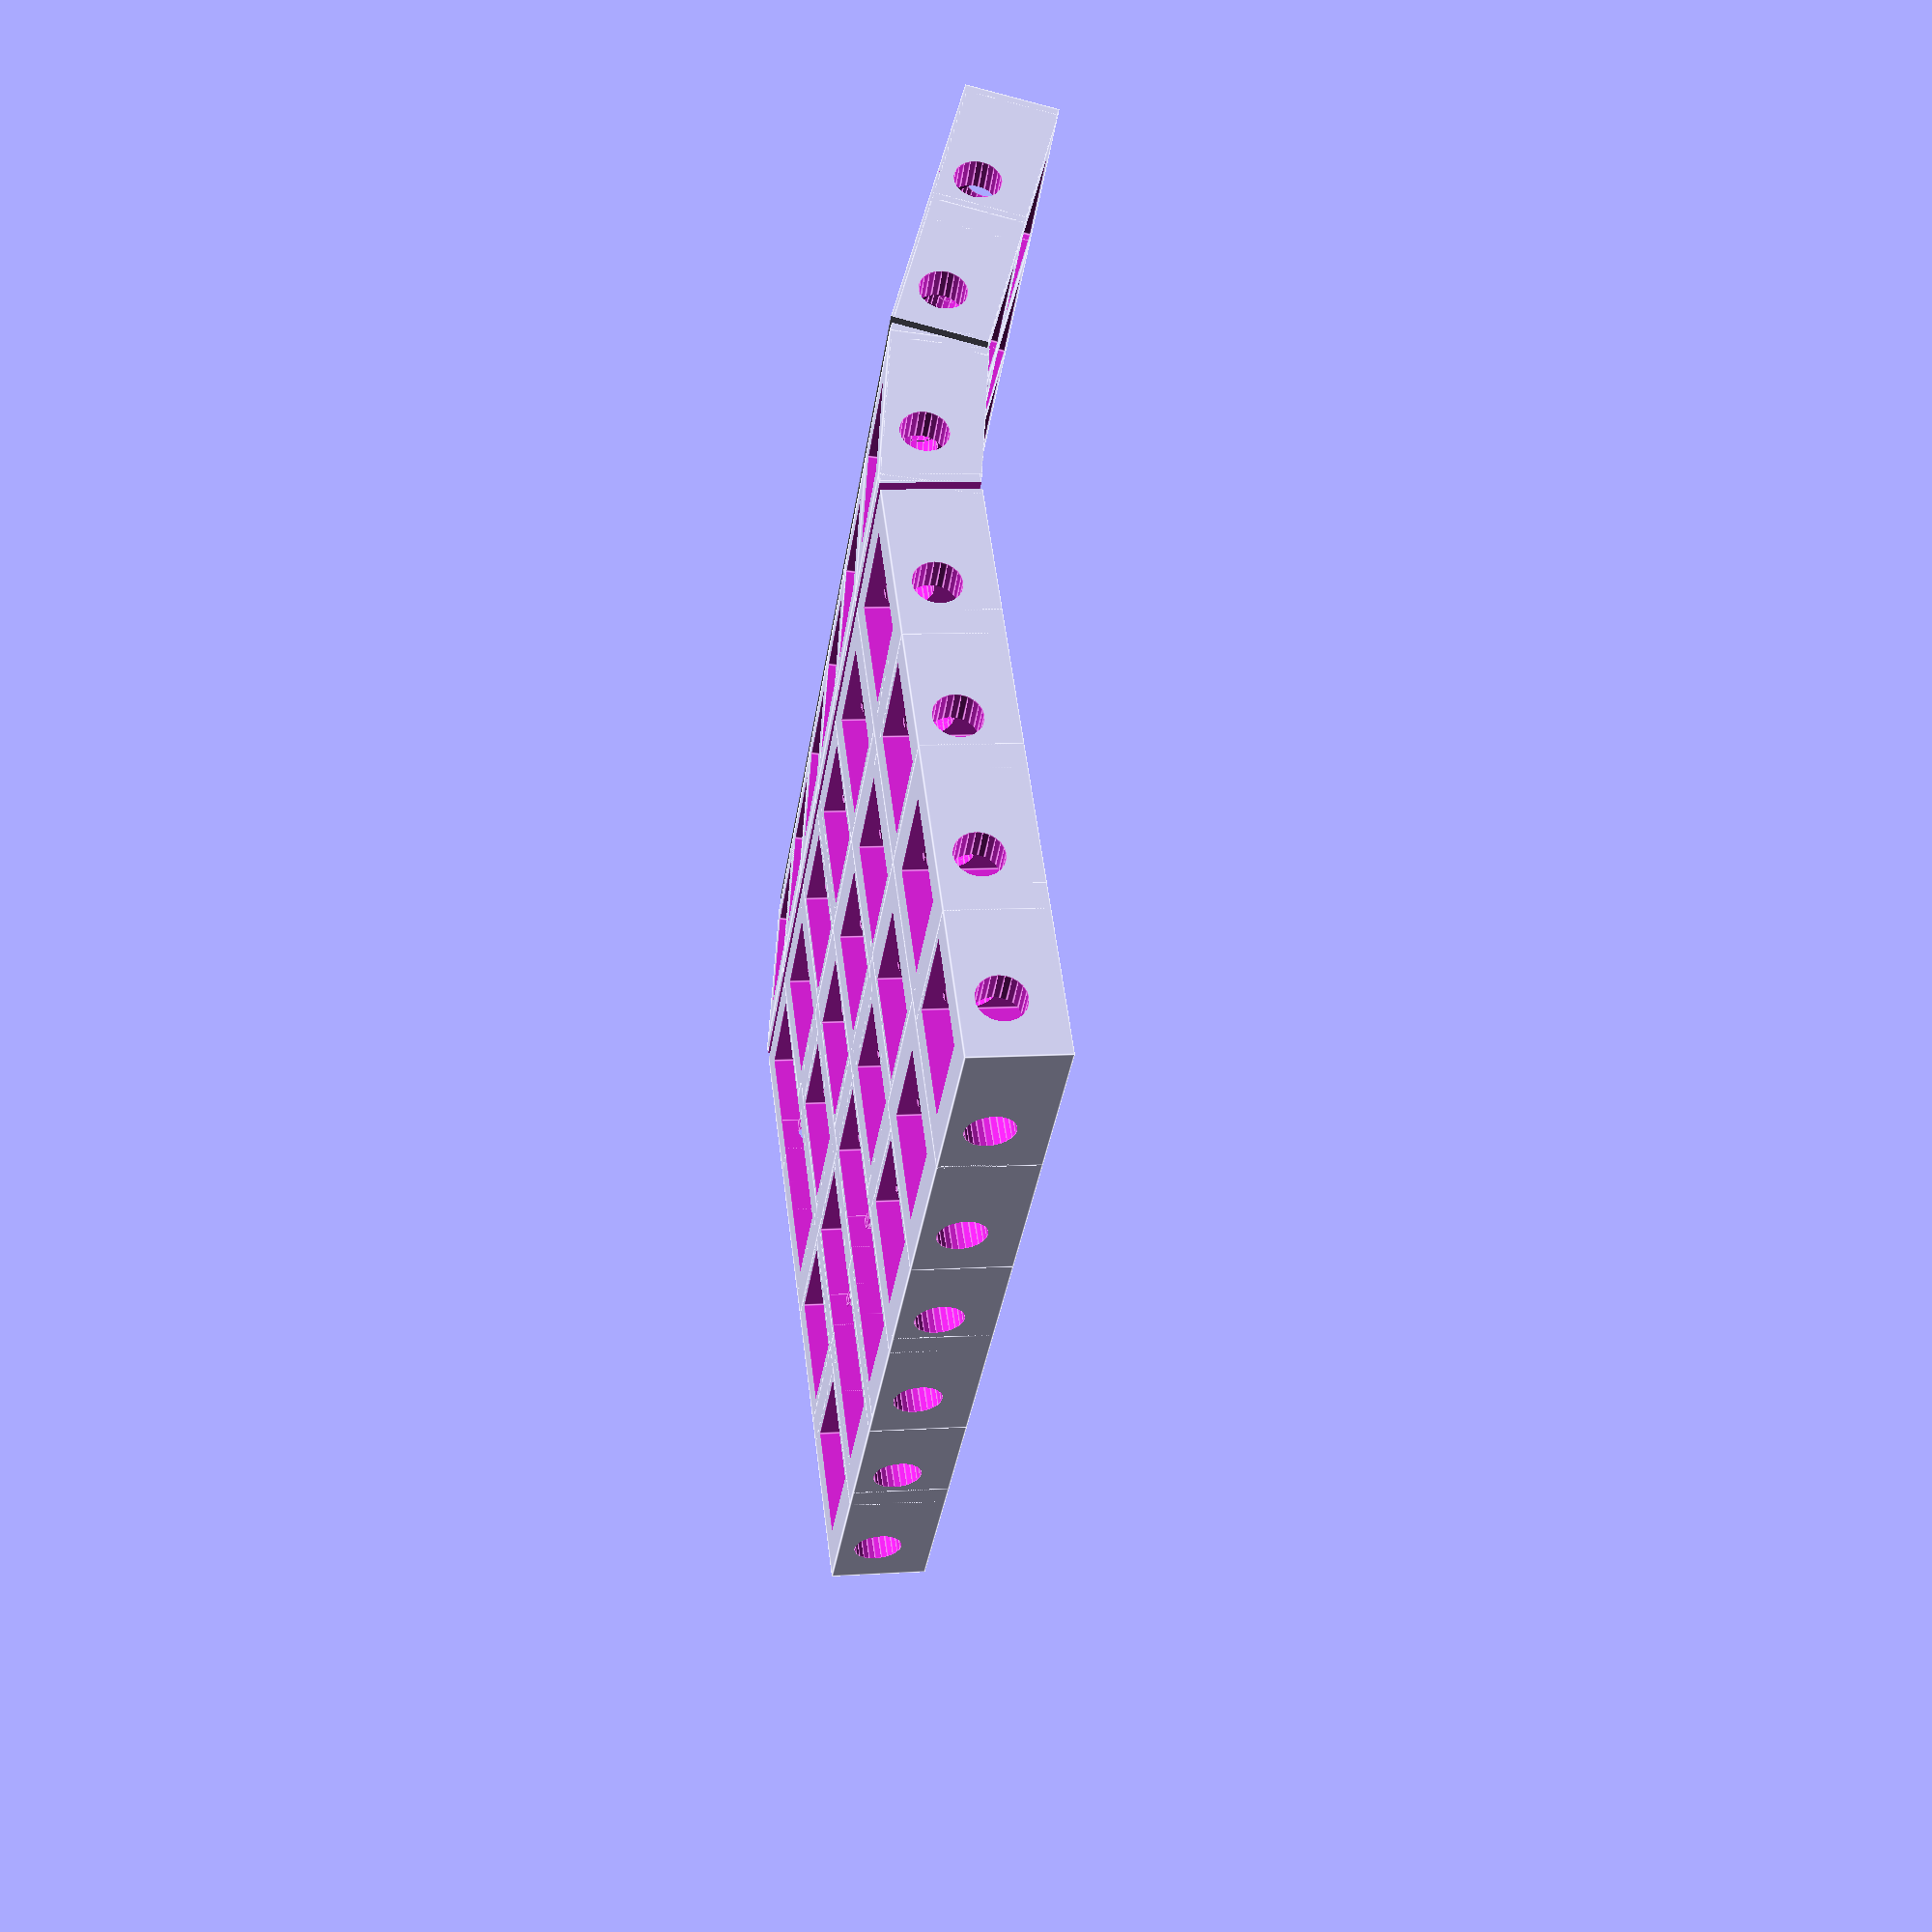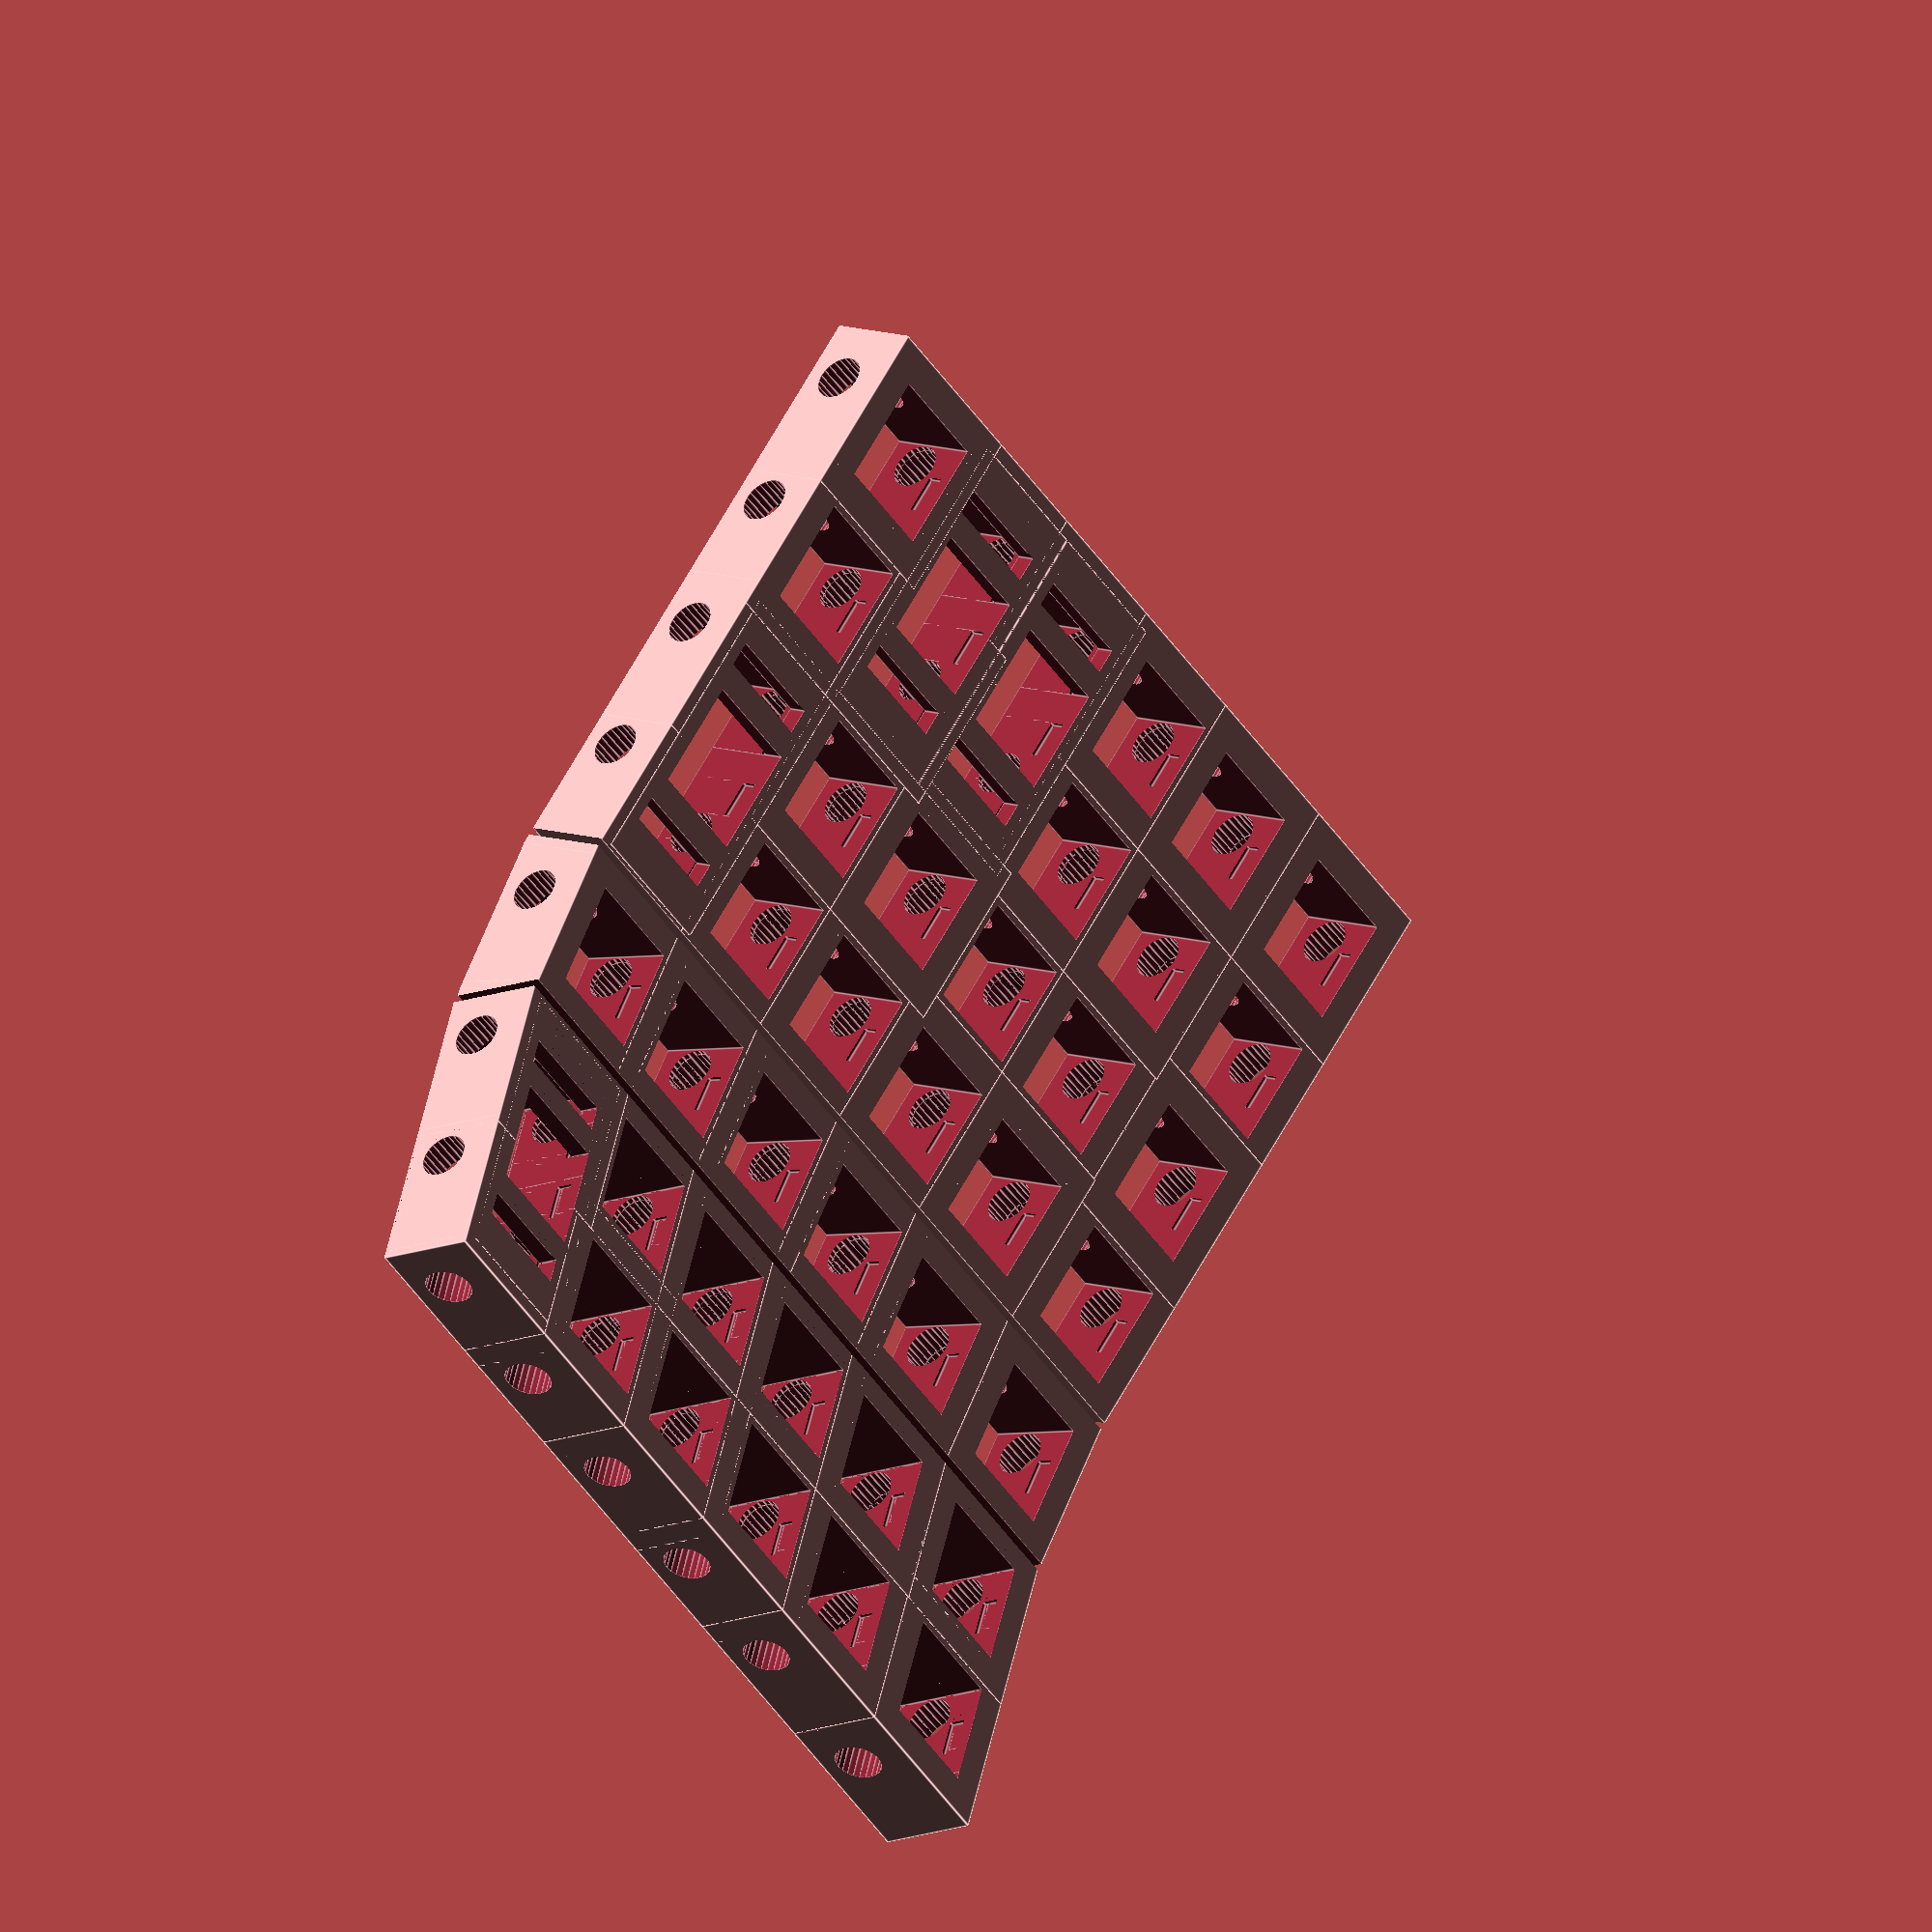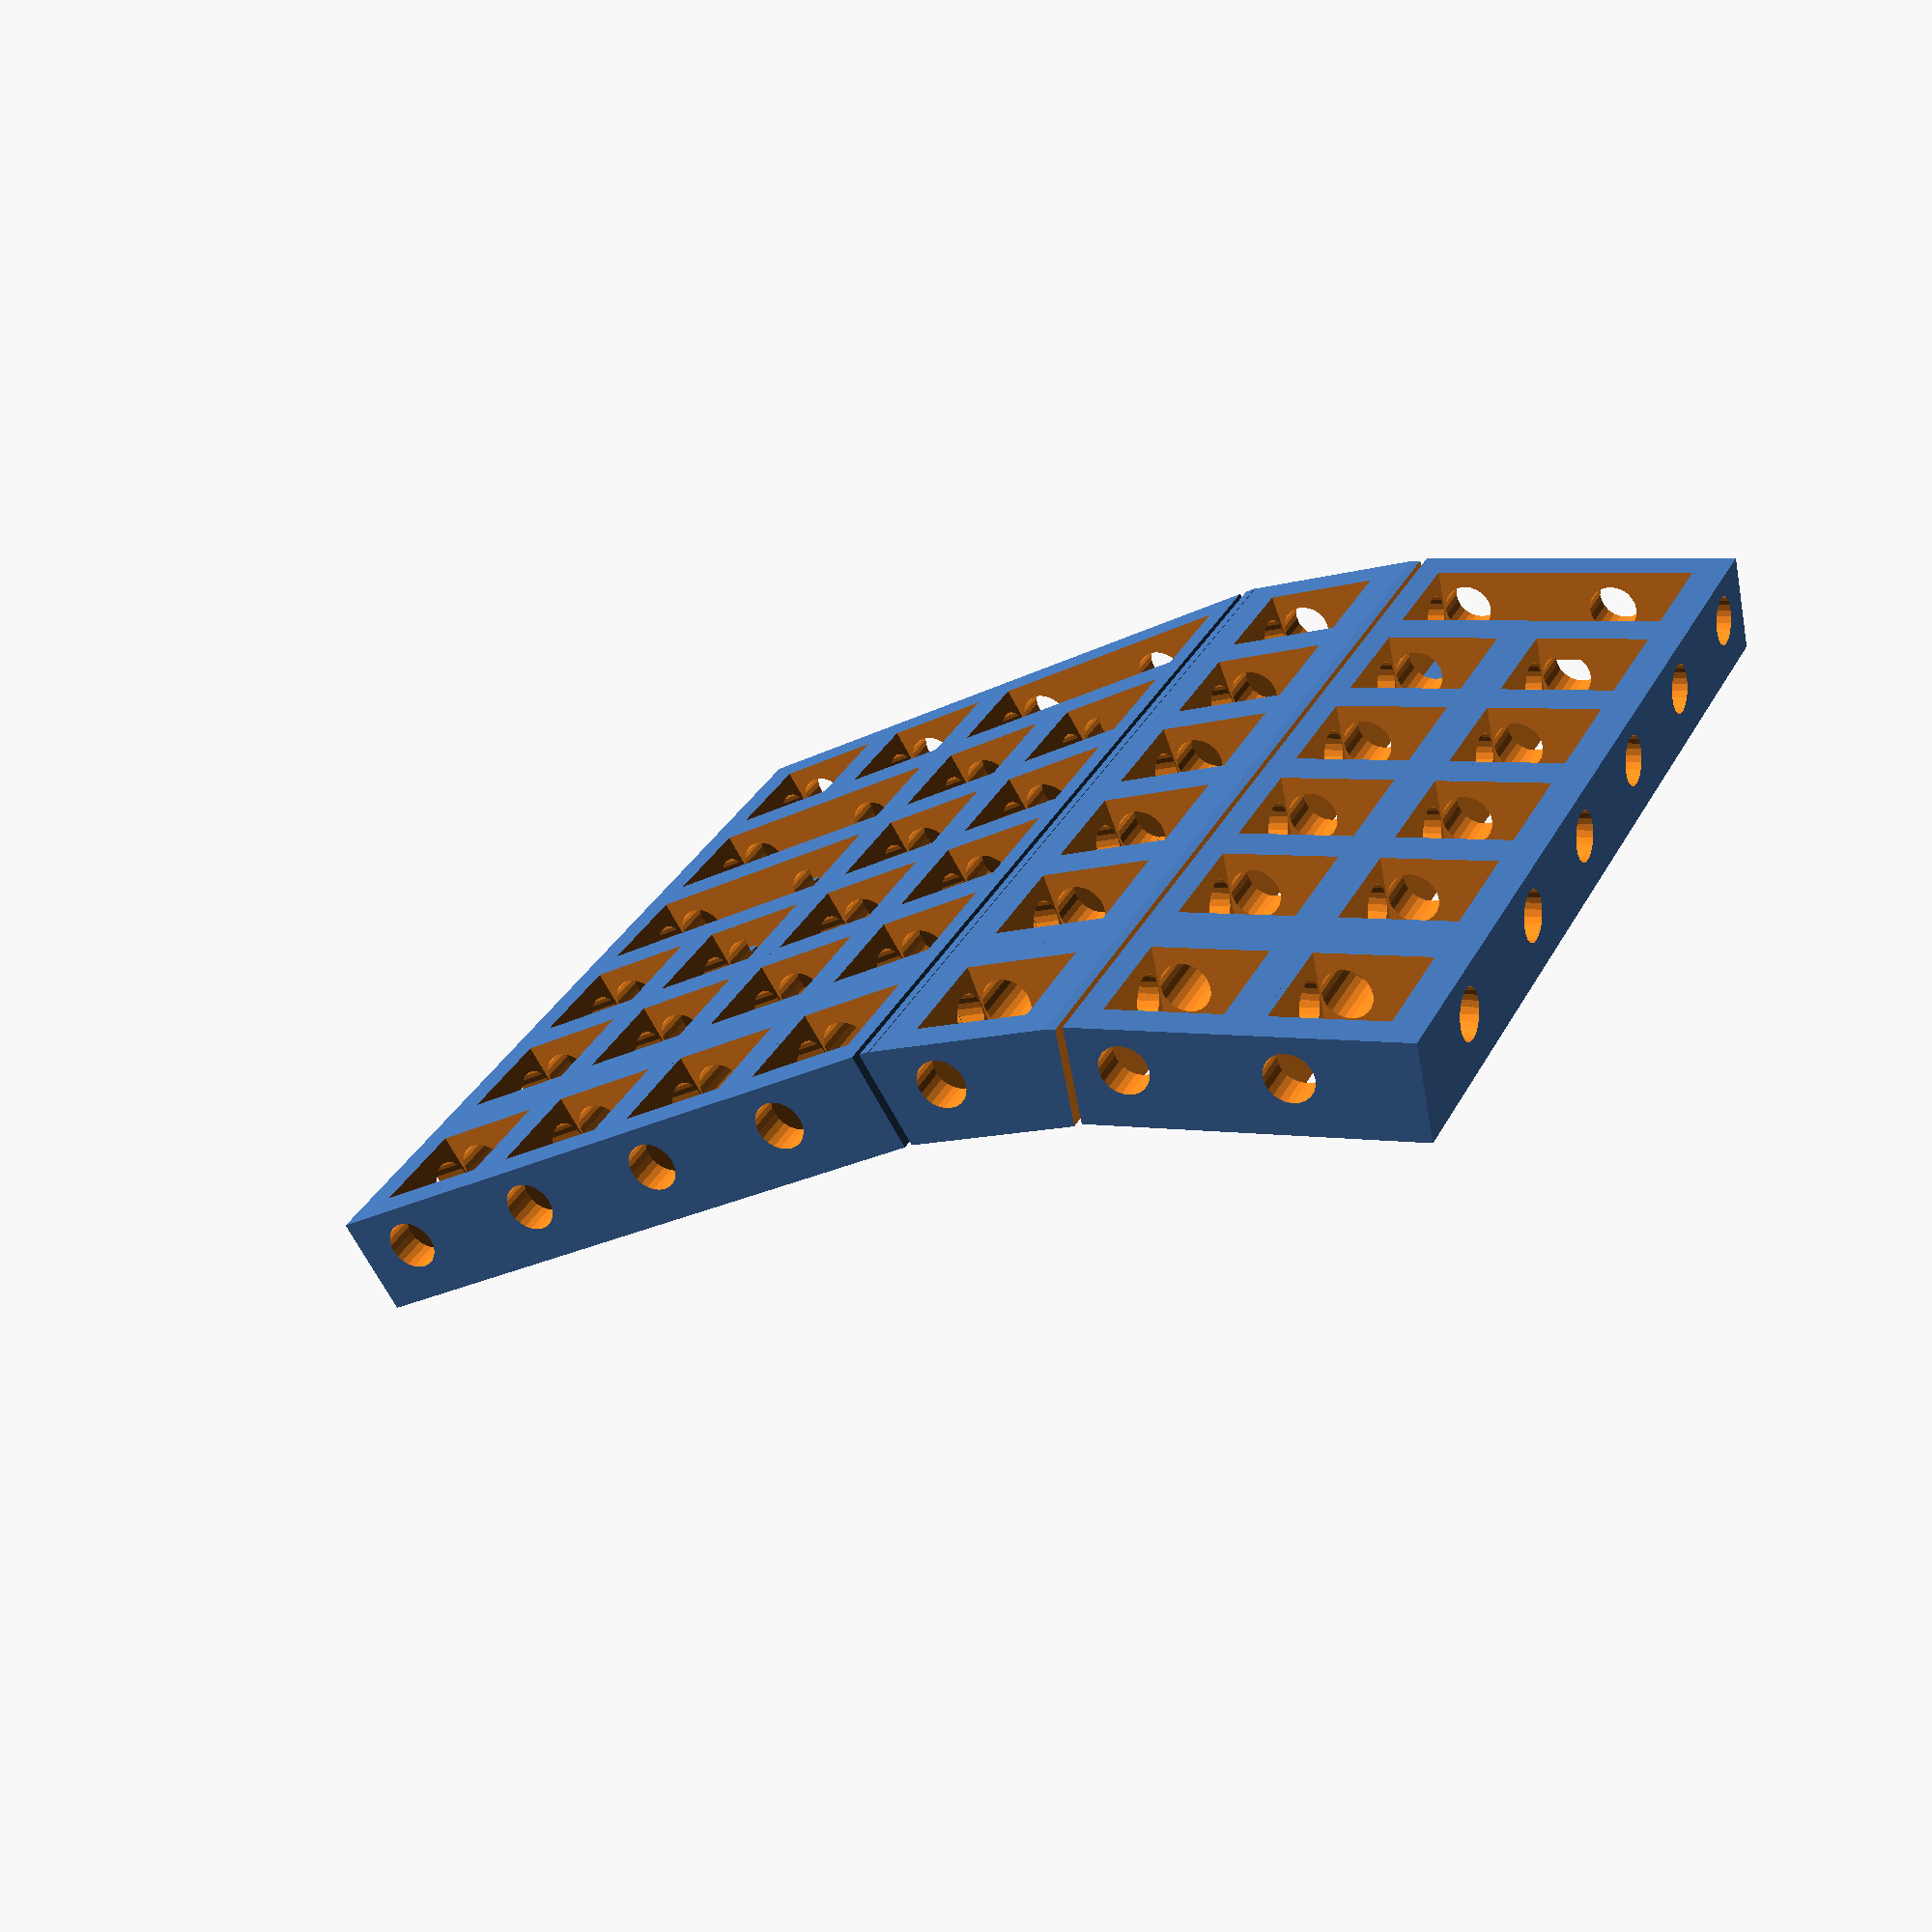
<openscad>
$fn=24; // sides for circle
d=0.1;  // delta for extra cut

kcw=18; // key cap width
kch=1; // key cap height
kce=7;  // key cap elevation

kd=19;  // key distance
cw=14;  // chamber width
ch=12;  // chamber height
whr=3;  // wiring hole radius

tpt=2.5; // top plate thickness
shw=3.3; // stabilizer hole width
shl=14;  // stabilizer hole length
shd=12;  // stabilizer hole distance to switch center
shs=0.7; // stabilizer hole shift

pcbu = 1.27;    // PCB unit
apx = -3*pcbu;  // A pin center x coordinate
apy = 2*pcbu;   // A pin center y coordinate
apz = ch/2-7;   // A pin center z coordinate
bpx = 2*pcbu;   // B pin center x coordinate
bpy = 4*pcbu;   // B pin center y coordinate
bpz = ch/2-8;   // A pin center z coordinate

mpt=1.5; // mount plate thickness
chw=5;   // clip hole width
chh=2;   // clip hole height
chd=0.5; // clip hole depth

base_gap=3.5;

module cell(x=0,y=0) {
  translate([x*kd,y*kd,0]) difference() {
    union() {
      cube([kd+base_gap,kd+base_gap,ch], center=true);
      // uncomment this line to show key caps
      //translate([0,0,ch/2+kch/2+kce]) color("grey") cube([kcw,kcw,kch], center=true);
    }
    cube([cw,cw,ch+2*d], center=true);

    // clip holes
    translate([0,0,ch/2-mpt-chh/2]) cube([chw,cw+2*chd,chh], center=true);

    // wiring holes
    translate([0,apx,apz]) rotate([0,-90,0])
      cylinder(r=whr,h=kd+2*d+base_gap, center=true);
    translate([apx,0,apz]) rotate([90,0,0])
      cylinder(r=whr,h=kd+2*d+base_gap, center=true);
  }
}

module cell2x1(x=0,y=0) {
  translate([x*kd+kd/2,y*kd,ch/2-tpt/2]) cube([kd*2,kd,tpt], center=true);
}

module hole2x1(x=0,y=0) {
  translate([x*kd,y*kd,0]) translate([kd/2,0,0]) {
    cube([cw,cw,ch+d*2], center=true);
    translate([0,0,ch/2-mpt-chh/2]) cube([chw,cw+2*chd,chh], center=true);
    translate([-shd,-shs,ch/2-tpt/2]) cube([shw,shl,tpt+d*2], center=true);
    translate([shd,-shs,ch/2-tpt/2]) cube([shw,shl,tpt+d*2], center=true);
  }
}

module cell1x2(x=0,y=0) {
  translate([x*kd,y*kd,0]) rotate([0,0,90]) cell2x1(0,0);
}

module hole1x2(x=0,y=0) {
  translate([x*kd,y*kd,0]) rotate([0,0,90]) hole2x1(0,0);
}

module column(x=0,y1=0,y2=0) {
  for (y=[y1:y2-1]) {
    cell(x,y);
  }
  cell(x,y2+0.16);
}

module thumb_index_columns() {
  translate([2*kd+3.8,0,7.4]) rotate([0,-20,0])
    difference() {
      union() {
        translate([kd,0,0]) column(0,-2,3);

        column(0,-2,3);
        cell2x1(0,-2);
      }
      hole2x1(0,-2);
    }
}

module middle_column() {
  translate([kd+2.2,0,1.9]) rotate([0,-10,0]) column(0,-2,3);
}

module ring_pinky_columns(cols=4) {
  difference() {
    union() {
      column(0,-2,3);
      column(-1,-2,3);
      cell2x1(-1,-2);
    }
    hole2x1(-1,-2);
  }
  difference() {
    union() {
      column(-2,-2,3);
      column(-3,-2,3);
      cell2x1(-3,-1);
      cell2x1(-3,0);
    }
    hole2x1(-3,-1);
    hole2x1(-3,0);
  }
}

module keyboard(flat_cols=4) {
  thumb_index_columns();
  middle_column();
  ring_pinky_columns(flat_cols);
}

module thumb_index_mask() {
  translate([2*kd+3.8,0,7.4]) rotate([0,-20,0])
    translate([kd/2+base_gap,kd/2,0])
    cube([kd*2+base_gap*2+1.1,kd*7+2*d,ch+2*d], center=true);
}

module ring_pinky_mask() {
  translate([-kd*3+base_gap*2,kd/2,0])
    cube([kd*6+base_gap*2-1.2,kd*7+2*d,ch+2*d], center=true);
}

module thumb_index_only() {
  intersection() {
    keyboard();
    thumb_index_mask();
  }
}
module middle_column_only() {
  difference() {
    keyboard();
    thumb_index_mask();
    ring_pinky_mask();
  }
}

module ring_pinky_only() {
  intersection() {
    keyboard();
    ring_pinky_mask();
  }
}

module keyboard_parts() {
  translate([1,0,0]) thumb_index_only();
  middle_column_only();
  translate([-1,0,0]) ring_pinky_only();
}

module foot() {
  difference() {
    union() {
      cylinder(r=fr,h=fl,center=true);
      translate([0,0,-fl/2-sh/2]) cube([sw,sw,sh+d], center=true);
      translate([0,0,-fl/2-ph/2-sh/2]) cube([cw,cw,ph+d], center=true);
    }
    translate([0,0,fl/2]) rotate([0,20,0]) cube([cw,cw,3], center=true);
  }
  fl = 30;  // foot length
  fr = 3;   // foot radius
  ph = 5;   // plug height
  sw = cw+2;// stopper width
  sh = 2;   // stopper height
}

//keyboard();
keyboard_parts();
//rotate([0,180+20,0]) translate([-kd*3,-kd/2,0]) thumb_index_only();
//rotate([0,180+10,0]) translate([-kd*1,-kd/2,0]) middle_column_only();
//rotate([0,180+0,0]) translate([kd*2.5,-kd/2,0]) ring_pinky_only();
//foot();


</openscad>
<views>
elev=172.4 azim=131.6 roll=280.8 proj=p view=edges
elev=171.3 azim=313.2 roll=225.0 proj=o view=edges
elev=72.0 azim=153.1 roll=208.6 proj=p view=wireframe
</views>
